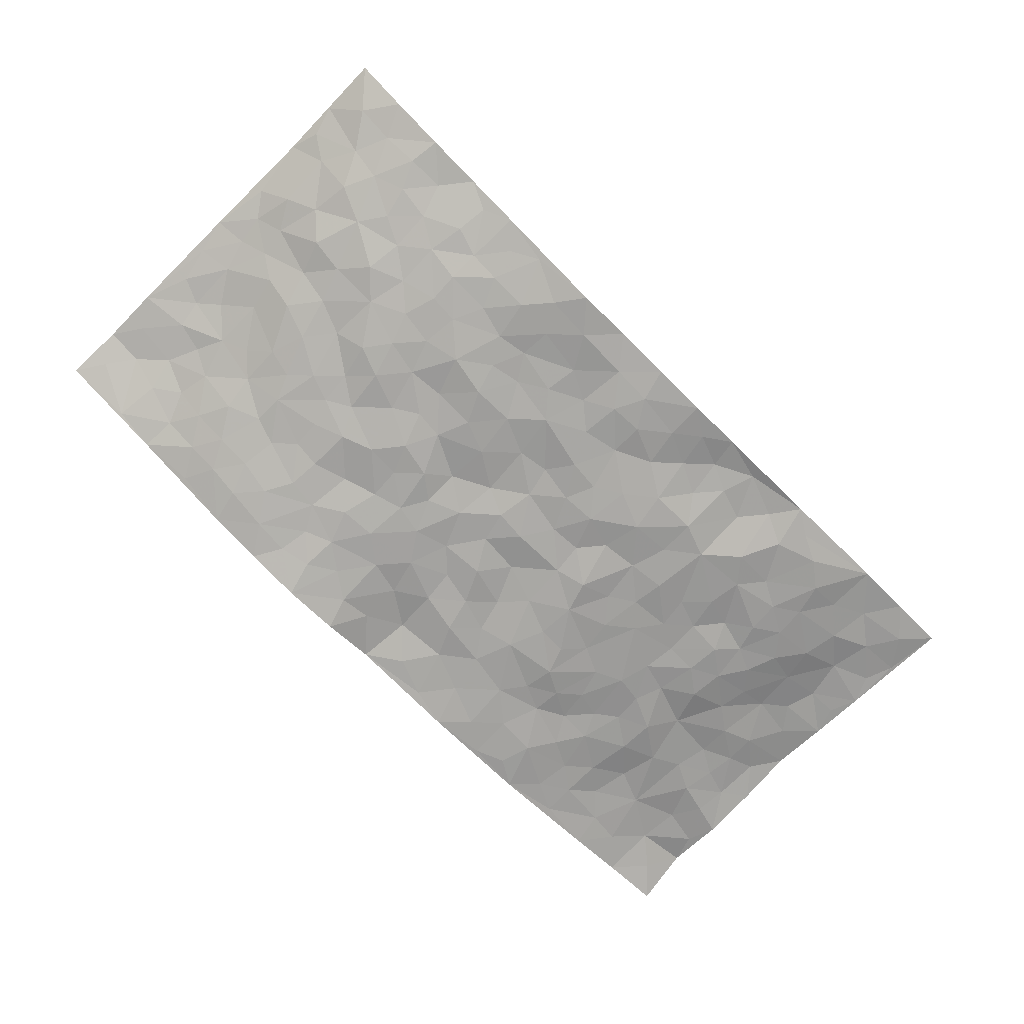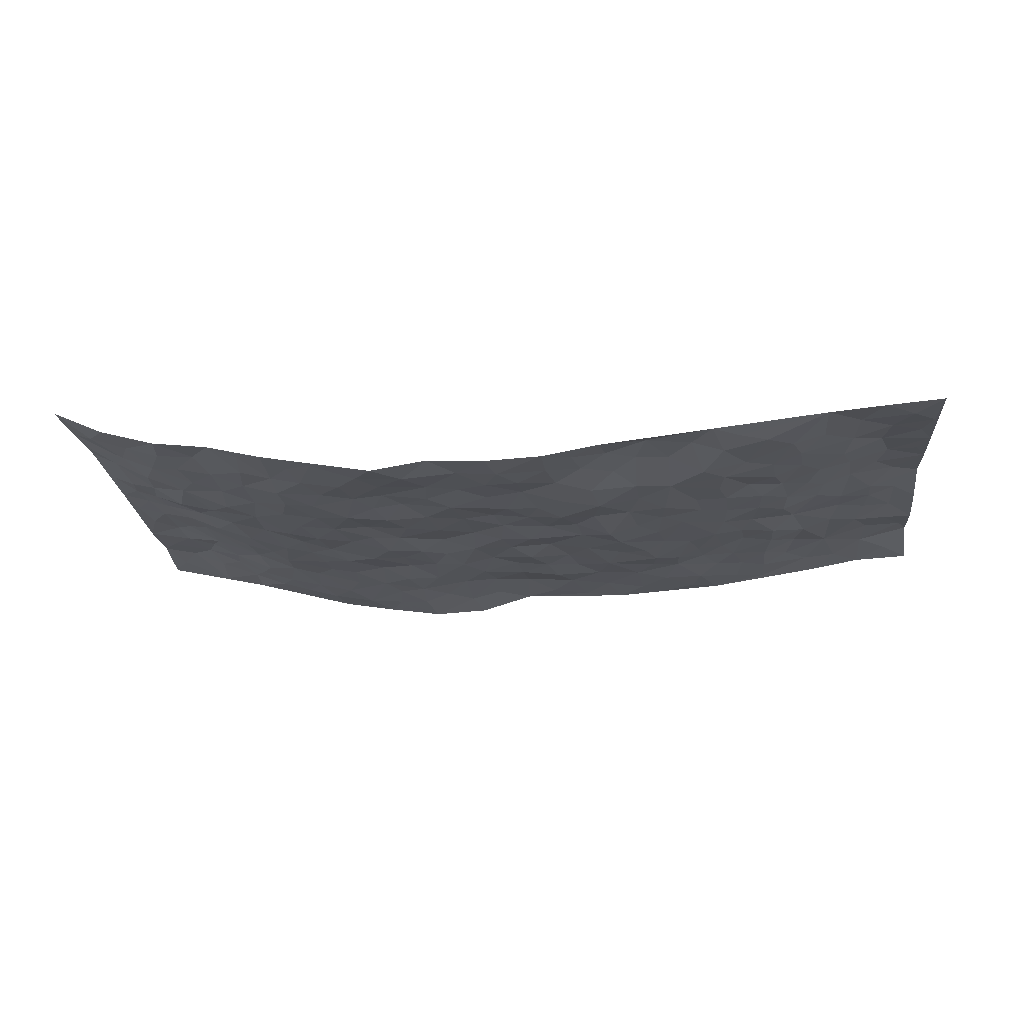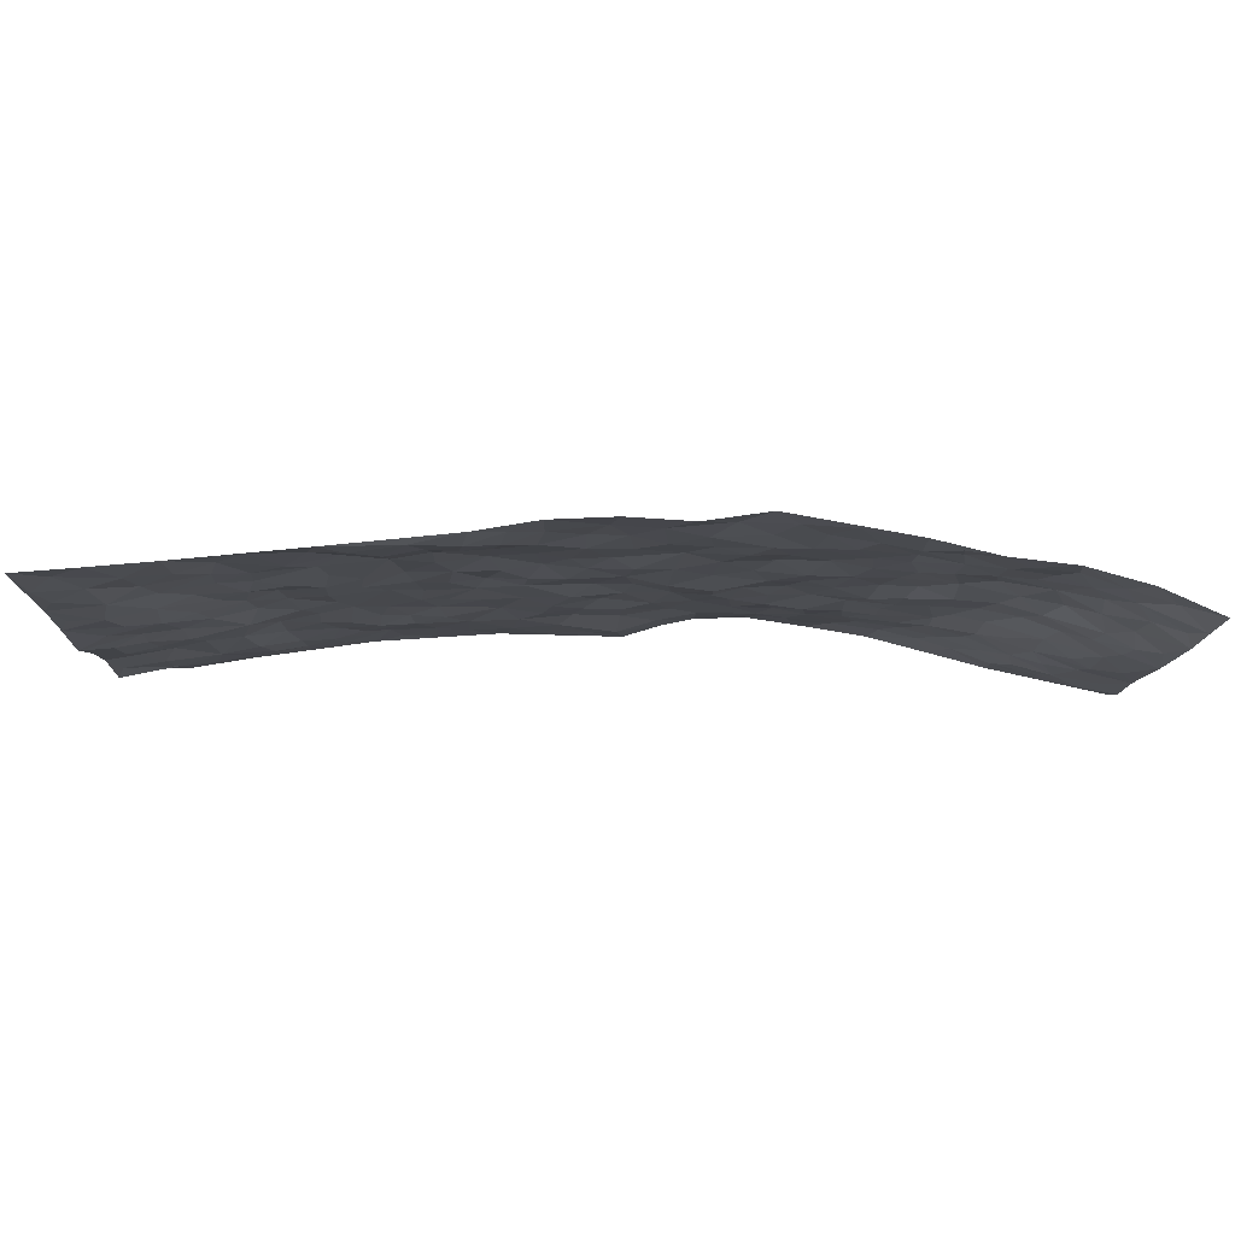
<metadata>
{"format":"obj","ext":"obj","renderer":"f3d","projection":"perspective","resolution":1024,"background":"white","views":[{"elev":-74.2,"azim":135.3,"up":"+Z"},{"elev":-20.8,"azim":-173.6,"up":"+Z"},{"elev":79.5,"azim":0.4,"up":"+Y"}]}
</metadata>
<code>
v -0.9836 0.006945 0.04462
v -0.9799 0.9945 0.05021
v 0.9719 0.004133 0.08111
v 0.964 0.9987 0.1098
v -0.7922 0.3916 0.04974
v -0.9715 0.4991 0.0906
v -0.8537 0.3569 0.05754
v 0.00377 0.002602 -0.02981
v -0.9768 0.2506 0.06643
v -0.9182 0.3372 0.06849
v -0.7369 0.001248 0.01839
v -0.9755 0.1264 0.08028
v -0.7093 0.2916 0.02592
v -0.8594 0.002032 0.03988
v -0.8384 0.288 0.04793
v -0.4907 -5.509e-05 -0.01746
v -0.9551 0.1885 0.07095
v -0.2933 0.1664 -0.02915
v -0.7741 0.3213 0.03985
v -0.861 0.1198 0.05527
v -0.9248 0.0662 0.05147
v -0.7961 0.06368 0.03746
v -0.6714 0.1253 0.02483
v -0.7242 0.07374 0.02708
v -0.8708 0.2071 0.0605
v -0.9076 0.2699 0.05794
v -0.7678 0.1764 0.04065
v -0.6902 0.2086 0.03082
v -0.8601 0.4874 0.05658
v -0.9748 0.3753 0.07391
v -0.7345 0.9972 0.02917
v -0.5368 0.2209 -0.004152
v 0.2621 0.1587 -0.05
v -0.9749 0.7472 0.06519
v -0.3678 0.3923 -0.02697
v -0.7813 0.7516 0.03309
v -0.7976 0.8302 0.0376
v -0.5807 0.4409 0.002308
v -0.6008 0.6047 -0.002064
v -0.4898 0.9959 0.00396
v -0.9514 0.6856 0.06973
v -0.6613 0.5609 0.009691
v -0.3925 0.7533 -0.02774
v -0.5091 0.2785 -0.004295
v -0.4594 0.2239 -0.008892
v -0.4954 0.1607 -0.01024
v -0.4492 0.6357 -0.01702
v -0.3675 0.5593 -0.02801
v 0.1672 0.4736 -0.03106
v -0.3342 0.2203 -0.02721
v -0.2113 0.6108 -0.03817
v -0.3769 0.6286 -0.03167
v -0.3014 0.05688 -0.03067
v -0.628 0.7092 0.002762
v -0.3951 0.1932 -0.01886
v -0.8654 0.617 0.06713
v -0.0378 0.3485 -0.04172
v 0.05821 0.3402 -0.03464
v 0.2996 0.4518 -0.0471
v -0.09542 0.5512 -0.03565
v -0.1661 0.5559 -0.03585
v 0.09295 0.6298 -0.03887
v -0.6328 0.3447 0.005989
v -0.7459 0.5724 0.03346
v -0.9481 0.808 0.06179
v -0.5594 0.1275 0.001469
v -0.3671 0.011 -0.02644
v -0.792 0.4649 0.04293
v -0.6166 0.1707 0.01178
v -0.6151 0.01695 0.002627
v -0.2433 0.001345 -0.03484
v -0.6155 0.08672 0.008056
v -0.547 0.0516 -0.006055
v -0.4317 0.03586 -0.02386
v -0.4519 0.1027 -0.02265
v -0.8854 0.6852 0.06842
v -0.9693 0.871 0.05715
v -0.7338 0.5075 0.03184
v 7.209e-05 0.9976 -0.0484
v -0.7991 0.6742 0.04586
v -0.5614 0.3136 0.002126
v -0.5124 0.4597 -0.009034
v 0.006864 0.5712 -0.03732
v -0.04935 0.4829 -0.04249
v 0.003874 0.4201 -0.03784
v -0.1224 0.1283 -0.03029
v -0.5692 0.6691 0.002532
v -0.9085 0.5615 0.0746
v -0.7314 0.6898 0.02369
v -0.4493 0.2956 -0.01613
v -0.6309 0.2658 0.01023
v -0.5025 0.6875 -0.0128
v -0.1739 0.4849 -0.03721
v -0.2634 0.4354 -0.04184
v -0.647 0.6477 0.009992
v -0.008591 0.1179 -0.01893
v -0.4159 0.5096 -0.02293
v -0.3447 0.2871 -0.03484
v -0.2416 0.5033 -0.04651
v -0.1807 0.3817 -0.03497
v -0.9736 0.6236 0.0764
v -0.7045 0.6213 0.01911
v -0.8078 0.5784 0.05391
v -0.3624 0.1091 -0.02638
v -0.5213 0.5318 -0.006009
v -0.6799 0.4046 0.02429
v -0.1297 0.3241 -0.02945
v -0.1487 0.2492 -0.03018
v -0.518 0.6106 -0.006116
v 0.1094 0.7281 -0.04793
v -0.002556 0.2153 -0.03335
v -0.07228 0.2734 -0.03579
v 0.005337 0.289 -0.03237
v -0.4299 0.3625 -0.02061
v -0.1957 0.1836 -0.03031
v -0.6538 0.4861 0.008028
v -0.5562 0.3796 -0.00257
v -0.4924 0.3901 -0.01412
v -0.3081 0.5237 -0.03346
v -0.2596 0.3496 -0.0361
v -0.356 0.4664 -0.03059
v -0.2264 0.2703 -0.03726
v -0.09042 0.4117 -0.03033
v -0.5948 0.53 -0.001916
v -0.0909 0.1982 -0.03835
v -0.2121 0.09311 -0.02963
v -0.3997 0.2569 -0.02382
v -0.9214 0.4369 0.07426
v -0.8624 0.4199 0.06026
v 0.09329 0.4231 -0.03929
v 0.2101 0.2386 -0.0474
v 0.08335 0.5167 -0.03192
v 0.02023 0.4882 -0.0414
v 0.1675 0.3932 -0.03963
v 0.7889 0.4974 0.04202
v 0.2211 0.4344 -0.04628
v 0.2681 0.3141 -0.03873
v 0.1613 0.5666 -0.04159
v 0.1246 0.9971 -0.04138
v -0.294 0.6196 -0.0346
v 0.4269 0.8794 -0.0335
v 0.4908 0.9979 -0.01649
v -0.2154 0.7807 -0.04094
v -0.05843 0.8628 -0.04862
v -0.3231 0.3477 -0.03644
v -0.4595 0.565 -0.01546
v -0.07107 0.05335 -0.03099
v -0.1557 0.02214 -0.03163
v 0.1212 0.005905 -0.06536
v 0.01389 0.859 -0.04856
v -0.01629 0.6987 -0.04489
v 0.425 0.1978 -0.03874
v 0.3436 0.2906 -0.03329
v 0.5944 0.5268 -0.008108
v 0.5295 0.5468 -0.02811
v 0.4592 0.1365 -0.03986
v 0.5251 0.2287 -0.02103
v 0.4175 0.3626 -0.03829
v 0.02317 0.6404 -0.03594
v -0.05928 0.6269 -0.04042
v -0.1471 0.7292 -0.04468
v -0.08663 0.6924 -0.04384
v -0.05978 0.7902 -0.04053
v -0.1369 0.6322 -0.04656
v 0.02148 0.7736 -0.04365
v 0.2475 0.997 -0.05965
v -0.01879 0.9257 -0.05091
v -0.2698 0.8446 -0.02246
v -0.1993 0.8785 -0.02611
v -0.3177 0.7809 -0.0348
v -0.2458 0.9961 -0.02193
v -0.2295 0.696 -0.04643
v -0.3193 0.7 -0.03329
v -0.1401 0.8285 -0.03766
v -0.1239 0.9969 -0.04268
v 0.2192 0.745 -0.04019
v 0.1747 0.6663 -0.04537
v 0.3288 0.5952 -0.03653
v 0.2626 0.523 -0.04077
v 0.2678 0.6651 -0.04924
v 0.4275 0.7437 -0.03721
v 0.3584 0.6826 -0.04587
v 0.2877 0.7323 -0.04367
v 0.0691 0.928 -0.04516
v 0.07952 0.8221 -0.04186
v 0.1464 0.857 -0.04636
v 0.2522 0.8721 -0.0479
v 0.3237 0.7924 -0.04201
v 0.2335 0.5951 -0.04454
v -0.8797 0.8655 0.04933
v -0.6829 0.8156 0.01319
v -0.8645 0.7739 0.05861
v -0.8571 0.9962 0.04005
v -0.9215 0.9366 0.04376
v -0.809 0.9198 0.04202
v -0.7325 0.8843 0.02684
v -0.6073 0.9286 0.001733
v -0.6638 0.885 0.007425
v -0.6878 0.7446 0.01427
v -0.5617 0.8132 -0.001335
v -0.6231 0.78 0.003551
v -0.513 0.8998 -0.00745
v -0.3923 0.8755 -0.005861
v -0.5465 0.9587 0.002247
v -0.4674 0.8154 -0.02128
v -0.4435 0.9336 0.0008892
v -0.3457 0.9709 -0.005395
v -0.5139 0.7598 -0.0131
v -0.321 0.8995 -0.01336
v -0.2583 0.9284 -0.0129
v 0.1573 0.7839 -0.04596
v 0.2561 0.8034 -0.04058
v 0.1898 0.932 -0.05582
v 0.3956 0.8114 -0.03705
v 0.34 0.8796 -0.04734
v 0.3832 0.9816 -0.03555
v 0.2911 0.9363 -0.05154
v 0.4433 0.9473 -0.02633
v 0.383 0.4937 -0.03528
v 0.3278 0.5291 -0.03984
v 0.4879 0.604 -0.03218
v 0.4354 0.6642 -0.03609
v 0.409 0.5879 -0.0359
v 0.3557 0.1912 -0.04248
v 0.4845 0.3358 -0.02797
v 0.4634 0.5225 -0.03535
v 0.3495 0.3886 -0.04364
v -0.125 0.9131 -0.04169
v -0.1845 0.9559 -0.03118
v 0.3227 0.1341 -0.04673
v 0.6117 0.01598 -0.002927
v 0.2025 0.3338 -0.04381
v 0.2731 0.3855 -0.0422
v 0.5857 0.2489 -0.0113
v 0.7328 0.9986 0.0266
v 0.9676 0.2513 0.09723
v 0.4955 0.812 -0.02894
v 0.72 0.4878 0.01459
v 0.4921 0.7466 -0.03036
v 0.965 0.5007 0.1097
v 0.6682 0.2952 0.01215
v 0.5123 0.4688 -0.02083
v 0.7717 0.3119 0.04755
v 0.5648 0.4166 -0.01775
v 0.4921 0.003343 -0.03332
v 0.09035 0.2525 -0.041
v 0.5087 0.07837 -0.03425
v 0.1352 0.3193 -0.04339
v 0.4194 0.268 -0.03573
v 0.8641 0.2659 0.07472
v 0.645 0.4624 -0.005007
v 0.5801 0.08354 -0.01668
v 0.4518 0.4267 -0.02814
v 0.6104 0.3727 -0.009971
v 0.2892 0.2339 -0.04707
v 0.481 0.2728 -0.02674
v 0.2664 0.08039 -0.05965
v 0.3699 0.003141 -0.05328
v 0.2461 0.004602 -0.07113
v 0.2026 0.1158 -0.05094
v 0.06923 0.1704 -0.03306
v 0.146 0.1904 -0.04397
v 0.6143 0.149 -0.008532
v 0.7721 0.4237 0.04353
v 0.7427 0.2224 0.03912
v 0.6507 0.0822 0.004135
v 0.6707 0.3854 0.005523
v 0.7151 0.3403 0.02693
v 0.8747 0.3268 0.08288
v 0.7449 0.5681 0.02689
v 0.6906 0.147 0.01666
v 0.7565 0.1512 0.04585
v 0.8307 0.3683 0.06973
v 0.9308 0.3503 0.09392
v 0.8765 0.4393 0.07909
v 0.585 0.314 -0.01506
v 0.8132 0.1075 0.05778
v 0.3346 0.06443 -0.05196
v 0.4144 0.07014 -0.04829
v 0.07248 0.07908 -0.03819
v 0.1431 0.07435 -0.0537
v 0.9606 0.7502 0.1173
v 0.7273 0.08063 0.03269
v 0.6563 0.2172 0.002793
v 0.9484 0.4254 0.1016
v 0.8963 0.5097 0.0869
v 0.7996 0.2516 0.06125
v 0.5361 0.1498 -0.02632
v 0.7309 0.002984 0.02908
v 0.5059 0.3951 -0.0233
v 0.9312 0.06569 0.08128
v 0.967 0.1271 0.09964
v 0.8297 0.1814 0.07128
v 0.8874 0.1253 0.08503
v 0.8245 0.01099 0.05018
v 0.9266 0.1891 0.0893
v 0.6689 0.5561 0.002804
v 0.6951 0.6332 0.006225
v 0.5896 0.6363 -0.0159
v 0.8244 0.6915 0.04697
v 0.6348 0.7713 -0.001883
v 0.9435 0.6255 0.1038
v 0.7705 0.6415 0.02184
v 0.8495 0.5957 0.06358
v 0.7367 0.7439 0.01561
v 0.8399 0.5311 0.06336
v 0.9059 0.5746 0.08815
v 0.8867 0.6596 0.07116
v 0.6451 0.6928 -0.009931
v 0.5692 0.7239 -0.01441
v 0.5138 0.6746 -0.02672
v 0.8498 0.8524 0.05814
v 0.7138 0.8712 0.0163
v 0.8129 0.7769 0.03795
v 0.8902 0.7782 0.07635
v 0.7809 0.8443 0.03247
v 0.9598 0.8744 0.112
v 0.6969 0.8025 0.009905
v 0.9416 0.8116 0.1011
v 0.7421 0.9318 0.0245
v 0.8517 0.9987 0.05935
v 0.6107 0.9976 0.01241
v 0.8181 0.926 0.04912
v 0.9011 0.928 0.07568
v 0.6613 0.9339 0.01814
v 0.5593 0.9015 -0.01097
v 0.4943 0.8808 -0.02022
v 0.5509 0.9691 -0.00288
v 0.573 0.8218 -0.01129
v 0.6382 0.8606 0.004336
f 29 6 128
f 12 21 20
f 26 10 9
f 55 45 46
f 27 19 15
f 26 9 17
f 101 6 88
f 12 1 21
f 7 15 19
f 125 86 96
f 84 123 85
f 129 29 128
f 25 27 15
f 12 20 17
f 73 75 66
f 22 14 11
f 26 17 25
f 9 12 17
f 25 15 26
f 5 129 7
f 52 146 48
f 55 18 50
f 7 19 5
f 20 27 25
f 124 82 105
f 41 76 34
f 20 14 22
f 14 20 21
f 14 21 1
f 24 22 11
f 24 27 22
f 72 66 69
f 69 32 91
f 70 24 11
f 24 23 27
f 17 20 25
f 27 20 22
f 10 15 7
f 10 26 15
f 23 28 27
f 27 13 19
f 28 23 69
f 13 27 28
f 119 121 94
f 10 7 129
f 6 30 128
f 9 10 30
f 36 192 80
f 80 102 89
f 118 81 44
f 64 103 78
f 115 126 86
f 45 32 46
f 91 63 13
f 129 68 29
f 95 87 54
f 95 54 199
f 202 40 204
f 82 97 105
f 29 88 6
f 18 55 104
f 148 126 71
f 38 82 124
f 50 18 122
f 117 82 38
f 5 19 106
f 82 117 118
f 80 64 102
f 127 45 55
f 194 77 190
f 98 35 114
f 39 124 105
f 127 50 98
f 106 19 13
f 66 75 46
f 39 95 42
f 63 117 38
f 95 89 102
f 101 56 76
f 51 140 99
f 18 53 126
f 62 83 132
f 45 127 90
f 112 113 57
f 103 29 68
f 130 85 58
f 109 39 105
f 35 94 121
f 113 246 58
f 151 165 163
f 120 100 94
f 114 127 98
f 192 190 65
f 95 39 87
f 36 191 37
f 67 104 74
f 56 101 88
f 13 63 106
f 192 34 76
f 268 241 243
f 108 115 125
f 93 84 60
f 133 84 85
f 156 288 157
f 101 76 41
f 80 103 64
f 105 97 146
f 99 61 51
f 92 109 47
f 125 96 111
f 158 227 153
f 75 104 55
f 69 66 32
f 81 91 32
f 106 78 68
f 42 64 78
f 77 34 65
f 24 70 72
f 75 73 16
f 16 71 67
f 2 34 77
f 13 28 91
f 103 56 88
f 56 80 76
f 72 69 23
f 11 16 70
f 16 73 70
f 16 67 74
f 115 18 126
f 24 72 23
f 73 72 70
f 16 74 75
f 72 73 66
f 32 45 44
f 84 83 60
f 66 46 32
f 78 106 116
f 117 63 81
f 67 53 104
f 103 68 78
f 69 91 28
f 36 80 89
f 106 38 116
f 106 68 5
f 81 118 117
f 62 132 138
f 32 44 81
f 53 67 71
f 57 58 85
f 123 100 107
f 93 60 61
f 33 230 224
f 8 96 147
f 132 133 130
f 140 48 119
f 93 100 123
f 122 98 50
f 164 60 160
f 53 71 126
f 125 112 108
f 193 194 195
f 75 55 46
f 63 91 81
f 56 103 80
f 196 198 31
f 18 104 53
f 121 48 97
f 38 106 63
f 118 97 82
f 97 35 121
f 51 172 140
f 130 134 49
f 87 39 109
f 288 252 263
f 97 114 35
f 47 43 92
f 57 113 58
f 248 130 58
f 34 101 41
f 114 90 127
f 116 124 42
f 145 94 35
f 118 114 97
f 167 79 175
f 98 145 35
f 85 123 57
f 43 47 52
f 199 36 89
f 42 78 116
f 159 83 62
f 88 29 103
f 74 104 75
f 118 44 90
f 173 140 172
f 42 95 102
f 190 192 37
f 65 190 77
f 89 95 199
f 125 111 112
f 92 87 109
f 18 115 122
f 177 180 176
f 112 57 107
f 109 105 146
f 93 94 100
f 285 286 275
f 96 86 147
f 137 232 131
f 57 123 107
f 87 92 208
f 49 134 136
f 132 130 49
f 161 164 162
f 50 127 55
f 122 108 107
f 122 107 100
f 48 140 52
f 118 90 114
f 99 119 94
f 123 84 93
f 36 37 192
f 48 121 119
f 120 122 100
f 39 42 124
f 38 124 116
f 248 58 246
f 44 45 90
f 98 122 120
f 146 52 47
f 94 93 99
f 168 209 170
f 212 183 188
f 202 197 200
f 42 102 64
f 107 108 112
f 99 93 61
f 8 280 96
f 112 111 113
f 125 115 86
f 115 108 122
f 128 30 10
f 5 68 129
f 10 129 128
f 132 49 138
f 83 84 133
f 130 133 85
f 83 133 132
f 248 134 130
f 156 152 224
f 151 110 165
f 212 186 211
f 153 224 249
f 254 251 244
f 246 261 262
f 225 158 249
f 49 136 179
f 185 184 150
f 214 188 181
f 181 188 182
f 161 163 174
f 143 170 172
f 110 211 185
f 184 79 167
f 174 228 169
f 62 110 159
f 163 150 144
f 210 169 229
f 170 143 168
f 176 211 110
f 98 120 145
f 94 145 120
f 48 146 97
f 109 146 47
f 148 86 126
f 147 86 148
f 71 8 148
f 8 147 148
f 244 276 254
f 232 136 134
f 174 143 161
f 60 83 160
f 163 162 151
f 159 160 83
f 261 281 262
f 259 281 149
f 219 220 59
f 246 113 111
f 33 255 131
f 157 256 152
f 137 255 153
f 230 278 279
f 262 260 33
f 154 155 242
f 131 255 137
f 248 131 232
f 281 280 149
f 259 258 278
f 220 179 59
f 159 151 160
f 162 160 151
f 164 61 60
f 228 174 144
f 144 174 163
f 159 110 151
f 161 172 164
f 186 184 185
f 161 162 163
f 61 164 51
f 160 162 164
f 187 217 213
f 150 163 165
f 205 202 200
f 79 184 139
f 170 43 173
f 174 169 143
f 161 143 172
f 167 144 150
f 176 180 183
f 172 170 173
f 223 226 221
f 185 150 165
f 99 140 119
f 207 206 203
f 172 51 164
f 43 52 173
f 173 52 140
f 167 175 228
f 228 229 169
f 210 168 169
f 177 110 62
f 189 138 179
f 62 138 177
f 136 232 233
f 181 182 222
f 150 184 167
f 178 180 189
f 49 179 138
f 177 138 189
f 180 178 182
f 178 179 220
f 307 308 304
f 222 223 221
f 215 187 188
f 176 183 212
f 187 213 186
f 214 215 188
f 185 211 186
f 237 181 239
f 182 188 183
f 110 185 165
f 216 215 141
f 211 176 212
f 182 183 180
f 176 110 177
f 213 184 186
f 178 189 179
f 177 189 180
f 195 190 37
f 197 198 200
f 195 194 190
f 34 192 65
f 80 192 76
f 37 196 195
f 194 2 77
f 193 2 194
f 196 37 191
f 31 193 195
f 198 196 191
f 31 195 196
f 199 201 191
f 197 204 31
f 198 191 201
f 31 198 197
f 201 199 54
f 36 199 191
f 54 208 201
f 208 43 205
f 208 54 87
f 198 201 200
f 206 205 203
f 43 170 203
f 210 207 209
f 40 202 206
f 31 204 40
f 197 202 204
f 208 205 200
f 43 203 205
f 205 206 202
f 203 209 207
f 171 40 207
f 40 206 207
f 208 200 201
f 43 208 92
f 170 209 203
f 168 143 169
f 207 210 171
f 168 210 209
f 188 187 212
f 212 187 186
f 166 139 213
f 184 213 139
f 237 214 181
f 215 214 141
f 216 141 218
f 213 217 166
f 142 166 216
f 217 216 166
f 187 215 217
f 216 217 215
f 237 141 214
f 142 216 218
f 223 222 182
f 179 136 59
f 223 220 219
f 267 238 251
f 237 327 141
f 223 182 178
f 158 290 253
f 220 223 178
f 59 233 227
f 233 59 136
f 248 246 131
f 153 249 158
f 251 254 267
f 223 219 226
f 111 261 246
f 297 251 238
f 276 256 157
f 167 228 144
f 229 228 175
f 175 171 229
f 229 171 210
f 260 257 33
f 265 271 272
f 266 289 283
f 269 243 250
f 249 224 152
f 266 283 271
f 227 233 137
f 253 227 158
f 325 313 320
f 135 264 275
f 310 329 239
f 270 298 297
f 249 256 225
f 275 273 269
f 311 222 221
f 155 154 299
f 234 276 157
f 310 311 299
f 222 239 181
f 221 226 155
f 266 263 252
f 242 290 244
f 264 273 275
f 273 264 243
f 242 244 154
f 276 290 225
f 288 234 157
f 240 282 302
f 275 286 306
f 225 290 158
f 234 263 284
f 241 254 276
f 233 232 137
f 137 153 227
f 264 135 238
f 244 251 154
f 260 259 257
f 227 253 219
f 33 224 255
f 154 297 299
f 240 302 307
f 297 154 251
f 264 268 243
f 253 226 219
f 271 284 263
f 277 294 293
f 290 242 253
f 241 234 284
f 59 227 219
f 242 155 226
f 252 245 231
f 157 152 156
f 257 230 33
f 152 256 249
f 278 230 257
f 262 33 131
f 224 153 255
f 259 278 257
f 134 248 232
f 230 279 224
f 96 261 111
f 261 96 280
f 280 281 261
f 246 262 131
f 252 247 245
f 268 267 241
f 283 277 272
f 288 247 252
f 275 274 285
f 295 291 294
f 267 268 264
f 263 234 288
f 309 310 299
f 290 276 244
f 283 272 271
f 267 254 241
f 265 243 241
f 236 240 285
f 297 238 270
f 303 305 298
f 241 276 234
f 221 155 299
f 272 277 293
f 250 243 287
f 286 285 240
f 284 271 265
f 271 263 266
f 295 3 291
f 225 256 276
f 241 284 265
f 289 266 231
f 3 292 291
f 321 235 323
f 293 294 296
f 279 278 258
f 245 279 258
f 279 156 224
f 260 281 259
f 280 8 149
f 262 281 260
f 231 266 252
f 267 264 238
f 306 304 270
f 283 289 295
f 243 269 273
f 236 269 250
f 294 292 296
f 274 236 285
f 269 274 275
f 250 287 293
f 245 289 231
f 236 274 269
f 156 279 247
f 242 226 253
f 247 279 245
f 243 265 287
f 288 156 247
f 265 272 293
f 296 292 236
f 293 287 265
f 295 294 277
f 277 283 295
f 236 250 296
f 289 3 295
f 292 294 291
f 293 296 250
f 300 304 308
f 325 320 235
f 329 330 326
f 270 304 303
f 270 303 298
f 309 305 301
f 135 306 270
f 299 297 298
f 298 309 299
f 238 135 270
f 300 314 305
f 303 300 305
f 304 306 307
f 300 303 304
f 282 319 315
f 322 325 235
f 275 306 135
f 307 306 286
f 240 307 286
f 308 307 302
f 302 282 308
f 308 282 315
f 305 309 298
f 310 309 301
f 310 301 329
f 310 239 311
f 222 311 239
f 299 311 221
f 319 312 315
f 312 323 316
f 301 305 318
f 305 314 316
f 300 308 315
f 316 314 312
f 312 314 315
f 315 314 300
f 323 312 324
f 316 313 318
f 282 4 317
f 330 313 325
f 4 321 324
f 235 320 323
f 282 317 319
f 312 319 317
f 326 325 322
f 316 320 313
f 316 318 305
f 142 218 327
f 327 218 141
f 316 323 320
f 324 312 317
f 4 324 317
f 321 323 324
f 318 313 330
f 328 326 322
f 326 327 329
f 329 327 237
f 326 328 327
f 322 142 328
f 327 328 142
f 329 237 239
f 301 318 330
f 326 330 325
f 330 329 301

</code>
